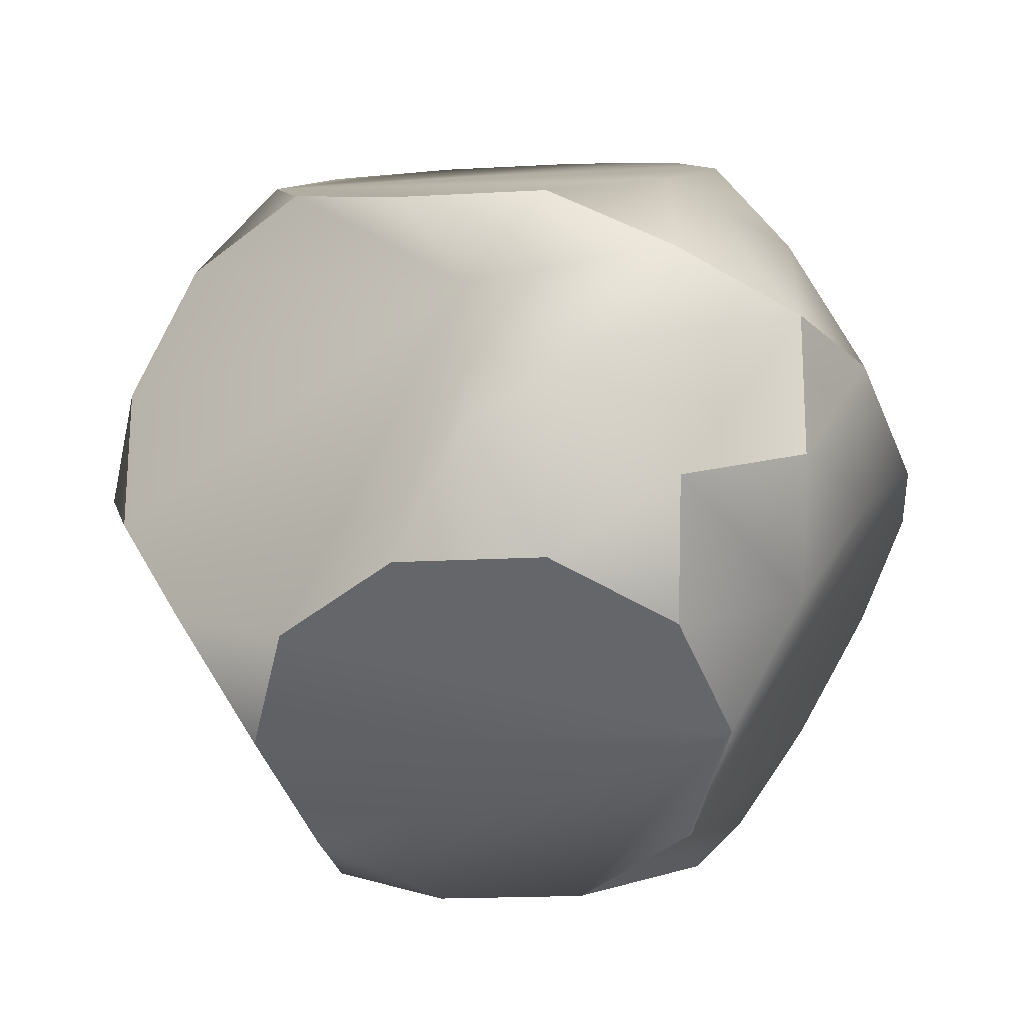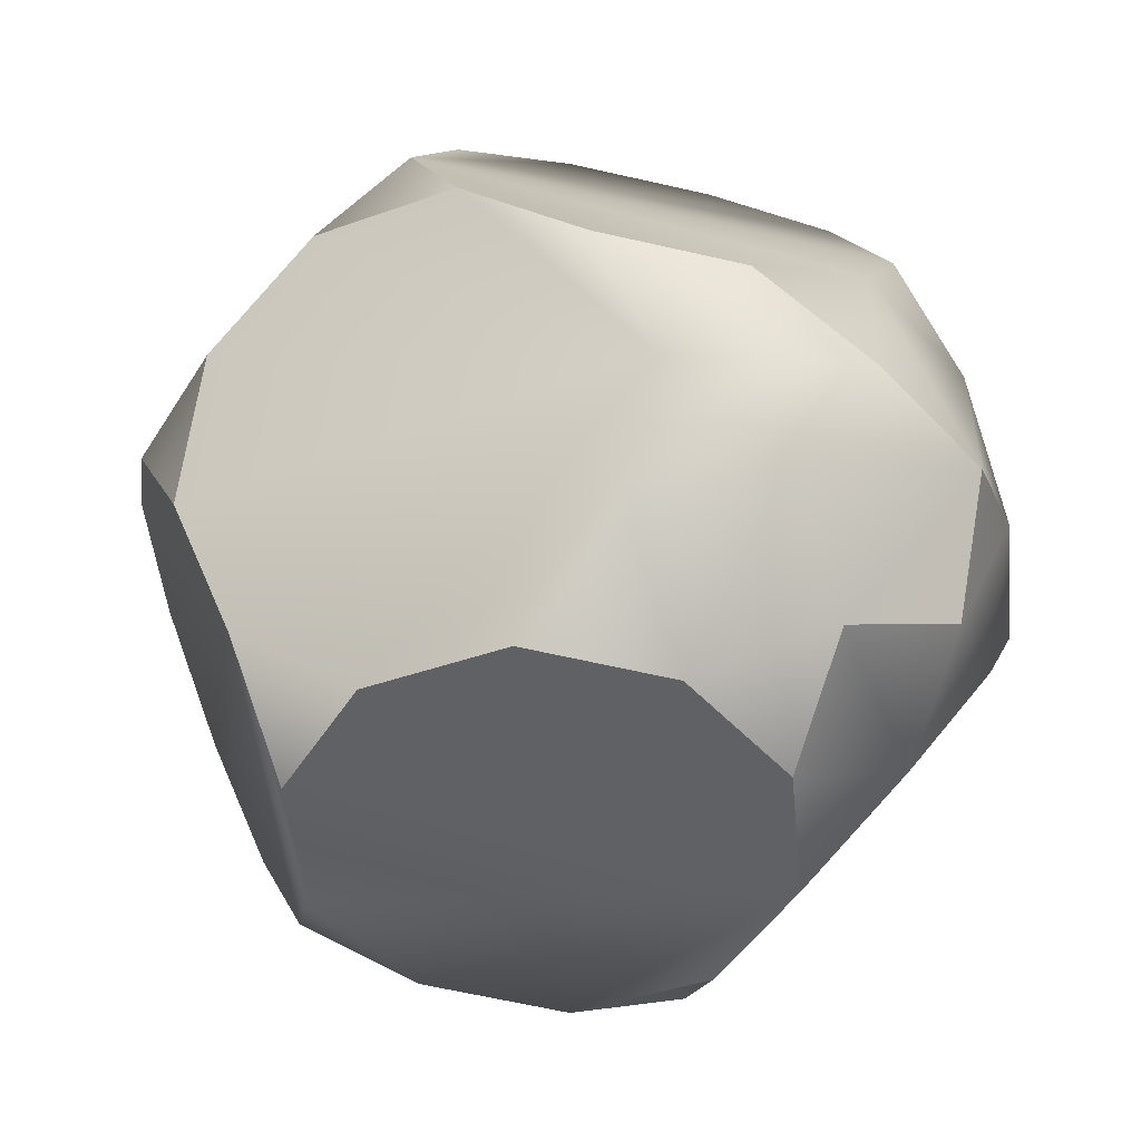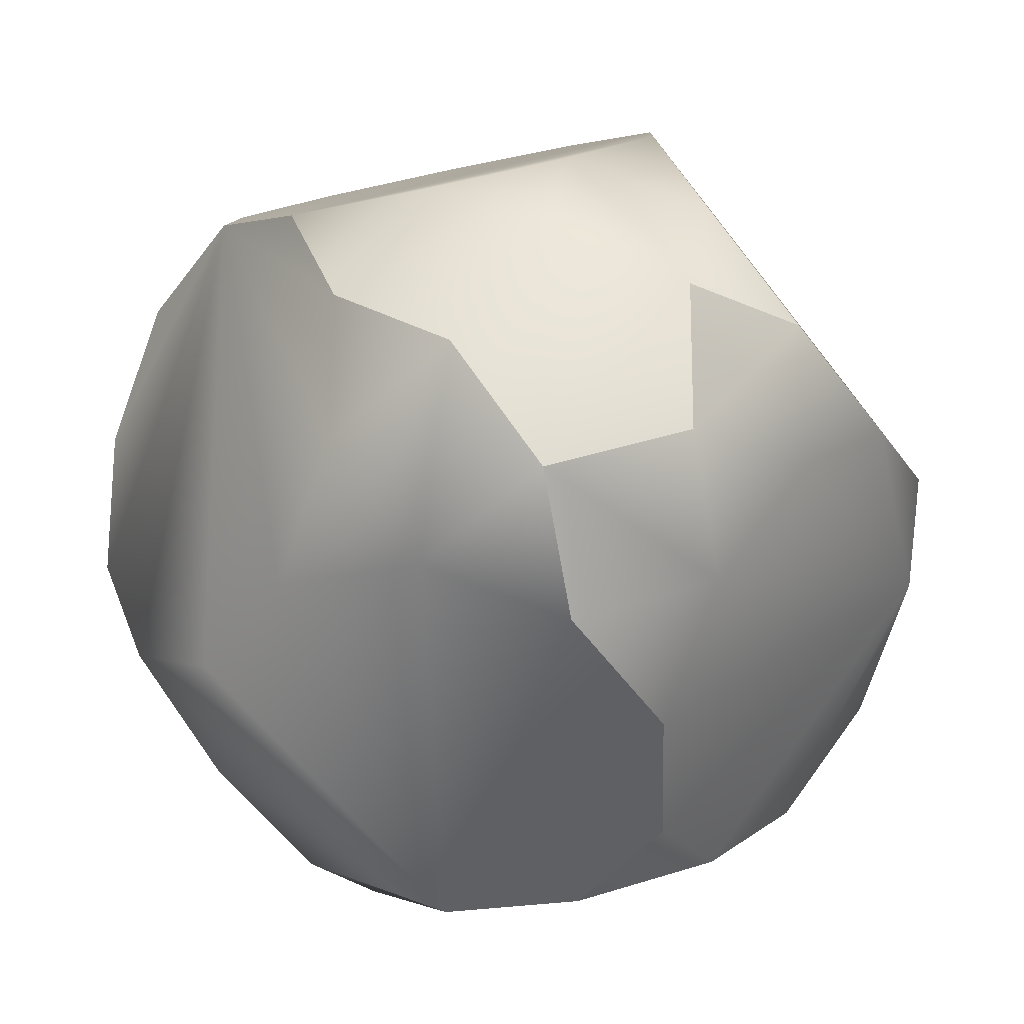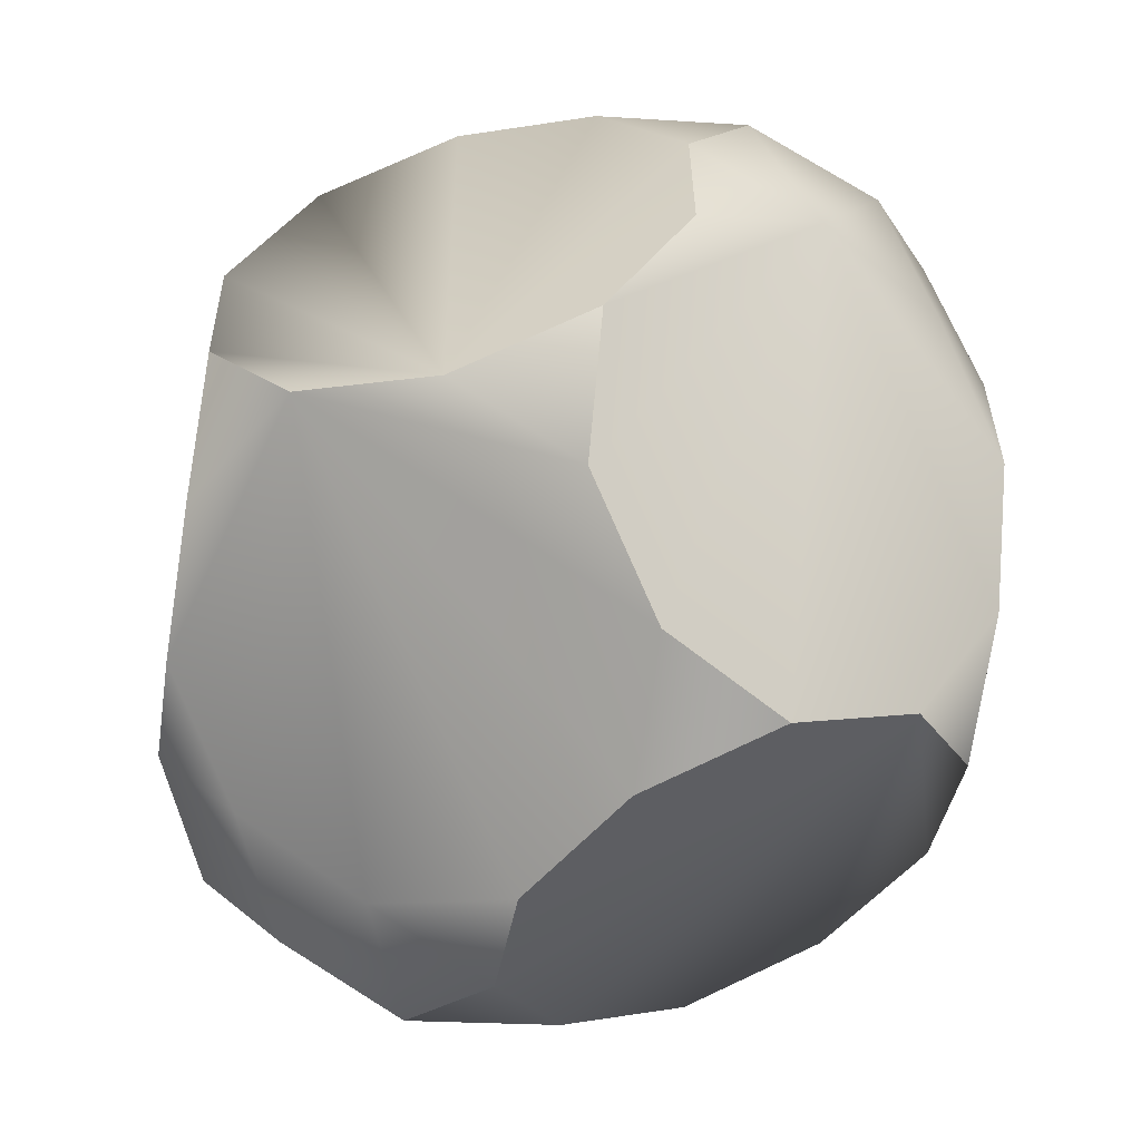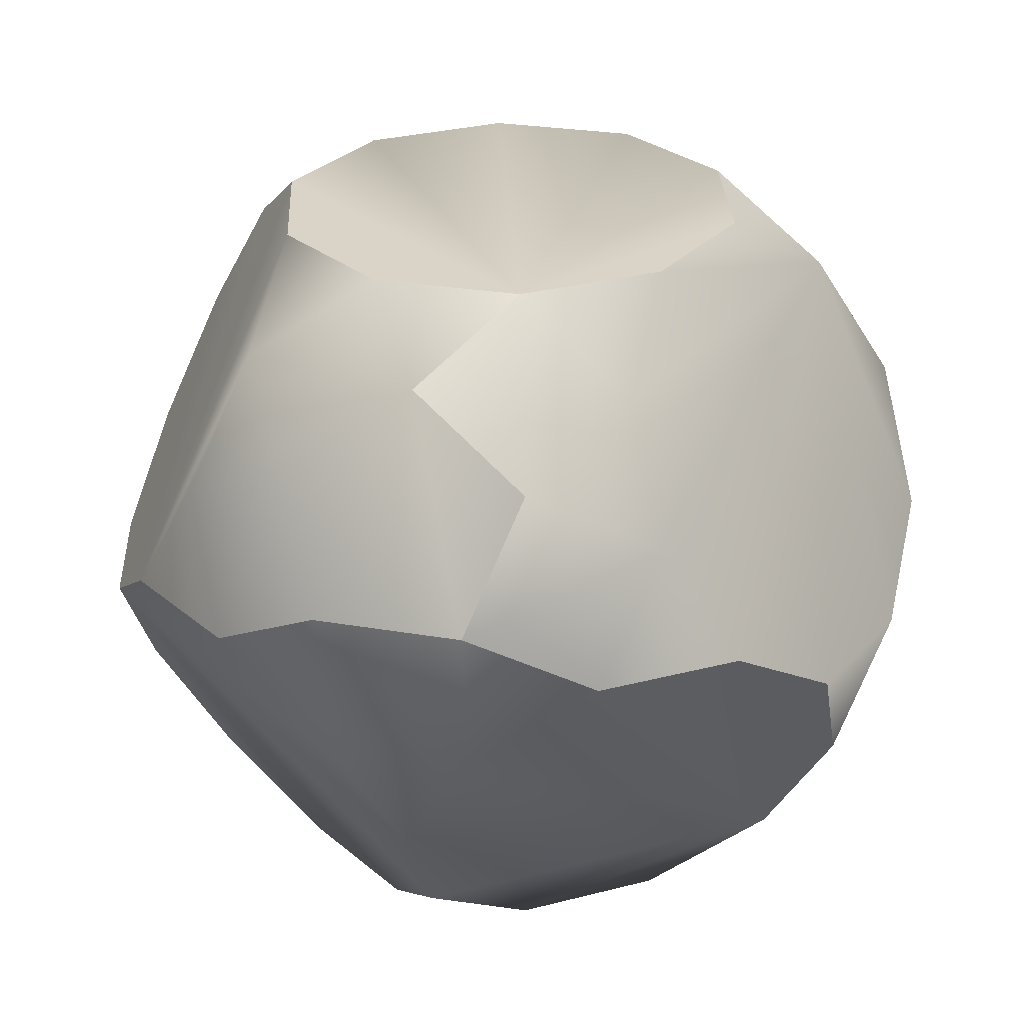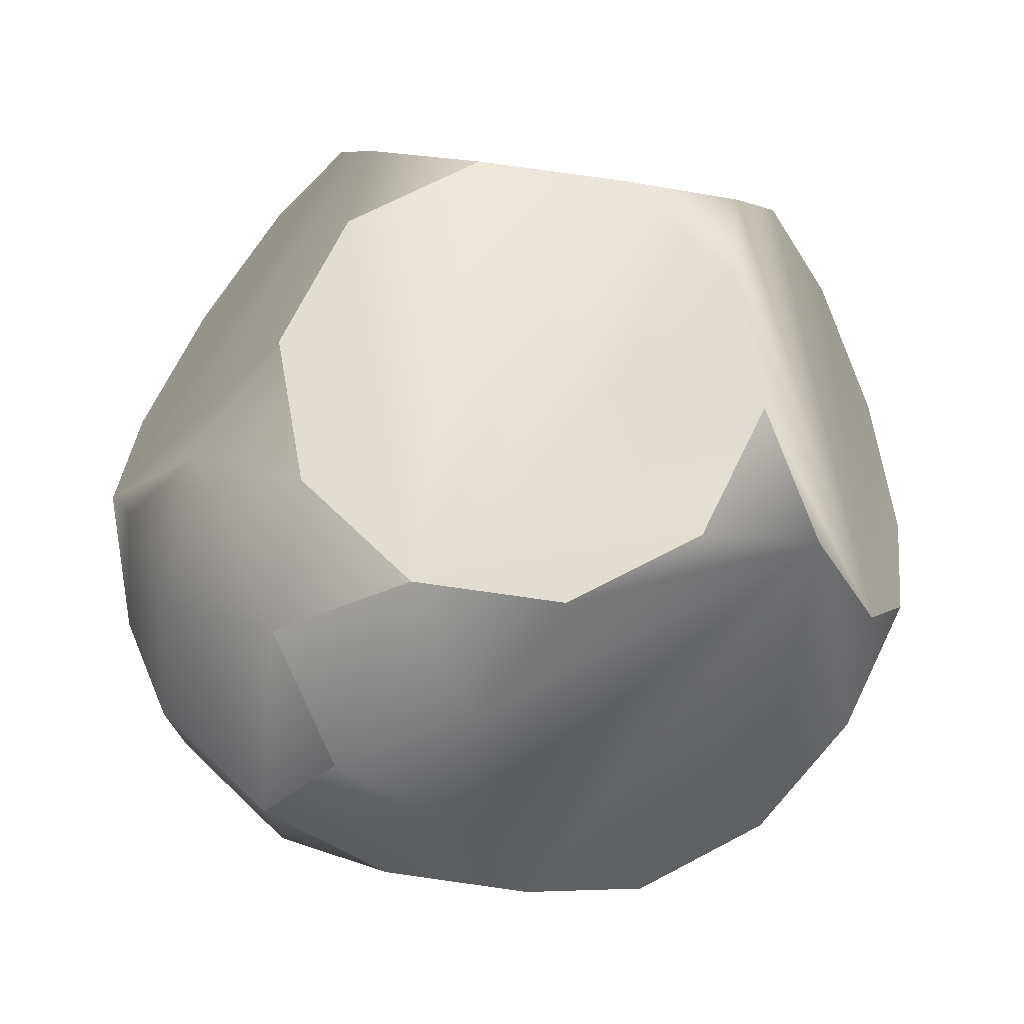
<metadata>
{"format":"obj","ext":"obj","renderer":"f3d","projection":"perspective","resolution":1024,"background":"white","views":[{"elev":-54.6,"azim":-57.3,"up":"+Y"},{"elev":-49.8,"azim":-74.5,"up":"+Y"},{"elev":-71.2,"azim":128.4,"up":"+Z"},{"elev":-28.9,"azim":-98.4,"up":"+Z"},{"elev":32.6,"azim":169.1,"up":"+Y"},{"elev":72.4,"azim":-162.3,"up":"+Y"}]}
</metadata>
<code>
g ParaBiAugmentedTruncatedDodecahedron
v -1.193 -1.392 -1.265
v -1.477 -0.7376 -1.494
v -1.306 -0.07591 -1.803
v -0.7426 0.3401 -2.072
v -0.003608 0.3516 -2.199
v 0.6292 -0.04592 -2.136
v 0.9141 -0.7006 -1.906
v 0.7423 -1.362 -1.598
v 0.1793 -1.778 -1.329
v -0.5597 -1.79 -1.201
v -1.828 -0.1153 -1.266
v -1.823 -0.9066 0.902
v -2.108 -0.252 0.6723
v -2.218 0.1849 0.07272
v -2.111 0.2371 -0.6678
v -1.083 -1.829 -0.665
v -1.189 -1.881 0.07549
v -1.472 -1.529 0.674
v -2.046 0.8466 -0.2356
v 0.5725 -1.936 0.9405
v -0.1665 -1.947 1.068
v -0.8395 -1.927 0.7373
v 0.8523 -1.799 -0.9982
v 1.202 -1.844 -0.3364
v 1.095 -1.897 0.4041
v 2.218 -0.1849 -0.07272
v 2.046 -0.8466 0.2356
v 1.658 -1.48 0.1349
v 1.302 -0.06673 -1.805
v 1.758 0.2971 -1.334
v 2.108 0.252 -0.6723
v 1.823 0.9066 -0.902
v 1.472 1.529 -0.674
v 1.189 1.881 -0.07549
v 1.083 1.829 0.665
v 1.193 1.392 1.265
v 1.477 0.7376 1.494
v 1.828 0.1153 1.266
v 2.111 -0.2371 0.6678
v -0.3546 0.974 -1.971
v -1.658 1.48 -0.1349
v -1.095 1.897 -0.4041
v -0.5725 1.936 -0.9405
v -0.2896 1.584 -1.539
v 0.1665 1.947 -1.068
v -0.7423 1.362 1.598
v -0.9141 0.7006 1.906
v -0.6292 0.04592 2.136
v 0.003608 -0.3516 2.199
v 0.7426 -0.3401 2.072
v 1.306 0.07591 1.803
v 0.5597 1.79 1.201
v -0.1793 1.778 1.329
v -1.302 0.06673 1.805
v -1.758 -0.2971 1.334
v -0.8523 1.799 0.9982
v -1.202 1.844 0.3364
v 0.8395 1.927 -0.7373
v 0.3546 -0.974 1.971
v 0.2896 -1.584 1.539
v -0.6564 -0.7035 2.144
v -1.329 -0.6827 1.814
v -1.394 -1.292 1.381
v -0.7615 -1.69 1.445
v -0.3054 -1.326 1.916
v 0.6564 0.7035 -2.144
v 0.3054 1.326 -1.916
v 0.7615 1.69 -1.445
v 1.394 1.292 -1.381
v 1.329 0.6827 -1.814
v -1.477 -0.7376 -1.494
v -1.306 -0.07591 -1.803
v -1.828 -0.1153 -1.266
v -1.477 -0.7376 -1.494
v -1.193 -1.392 -1.265
v -2.218 0.1849 0.07272
v -2.111 0.2371 -0.6678
v -0.5597 -1.79 -1.201
v -1.189 -1.881 0.07549
v -1.083 -1.829 -0.665
v -0.8395 -1.927 0.7373
v 1.095 -1.897 0.4041
v 1.658 -1.48 0.1349
v 1.202 -1.844 -0.3364
v 2.108 0.252 -0.6723
v 2.218 -0.1849 -0.07272
v 1.758 0.2971 -1.334
v -0.7426 0.3401 -2.072
v -0.003608 0.3516 -2.199
v 1.477 0.7376 1.494
v 1.193 1.392 1.265
v -2.046 0.8466 -0.2356
v -2.108 -0.252 0.6723
v -2.218 0.1849 0.07272
v -1.658 1.48 -0.1349
v -1.758 -0.2971 1.334
v 0.1665 1.947 -1.068
v -1.095 1.897 -0.4041
v -0.5725 1.936 -0.9405
v 1.083 1.829 0.665
v 1.189 1.881 -0.07549
v -1.202 1.844 0.3364
v 0.5597 1.79 1.201
v 0.8395 1.927 -0.7373
v 1.828 0.1153 1.266
v 1.306 0.07591 1.803
v 1.477 0.7376 1.494
v 2.046 -0.8466 0.2356
v 2.111 -0.2371 0.6678
v 0.7426 -0.3401 2.072
v 0.5725 -1.936 0.9405
v 2.218 -0.1849 -0.07272
v 0.003608 -0.3516 2.199
v -0.1665 -1.947 1.068
v -0.3054 -1.326 1.916
v -0.6564 -0.7035 2.144
v -0.7615 -1.69 1.445
v -0.1665 -1.947 1.068
v -1.329 -0.6827 1.814
v -0.6564 -0.7035 2.144
v 1.329 0.6827 -1.814
v 0.6564 0.7035 -2.144
v 0.1665 1.947 -1.068
v 0.3054 1.326 -1.916
v 0.7615 1.69 -1.445
v 0.6564 0.7035 -2.144
f 4 5 1
f 4 1 3
f 3 1 2
f 126 89 40
f 40 89 88
f 40 88 41
f 41 88 72
f 41 72 11
f 11 72 71
f 41 11 77
f 41 77 19
f 19 77 76
f 75 78 16
f 75 16 12
f 12 16 17
f 12 17 18
f 18 17 81
f 18 81 63
f 63 81 64
f 63 64 61
f 61 64 65
f 79 80 20
f 79 20 22
f 22 20 21
f 121 30 29
f 121 29 6
f 6 29 7
f 6 7 1
f 1 7 8
f 1 8 9
f 9 8 23
f 9 23 20
f 20 23 24
f 20 24 25
f 24 23 26
f 24 26 28
f 28 26 27
f 30 31 26
f 30 26 29
f 29 26 7
f 112 109 108
f 108 109 82
f 108 82 83
f 83 82 84
f 39 86 85
f 39 85 38
f 38 85 37
f 119 120 54
f 119 54 55
f 55 54 92
f 55 92 93
f 93 92 94
f 90 91 46
f 46 91 52
f 46 52 53
f 53 52 97
f 53 97 56
f 56 97 57
f 56 57 92
f 92 57 95
f 97 99 98
f 97 98 57
f 101 58 97
f 101 97 100
f 100 97 52
f 125 124 45
f 45 124 44
f 45 44 43
f 43 44 41
f 43 41 42
f 42 41 102
f 68 123 104
f 68 104 33
f 33 104 34
f 33 34 85
f 85 34 35
f 85 35 36
f 36 35 103
f 105 107 106
f 105 106 82
f 82 106 110
f 82 110 59
f 59 110 113
f 59 113 115
f 115 113 116
f 64 81 118
f 85 87 32
f 85 32 33
f 33 32 69
f 33 69 68
f 68 69 66
f 68 66 67
f 20 80 10
f 20 10 9
f 9 10 1
f 15 73 12
f 15 12 14
f 14 12 13
f 12 73 74
f 12 74 75
f 85 36 37
f 50 51 46
f 50 46 49
f 49 46 48
f 49 48 120
f 120 48 54
f 46 51 90
f 63 61 62
f 63 62 12
f 12 62 96
f 12 96 13
f 82 109 105
f 111 82 60
f 111 60 114
f 114 60 117
f 115 117 60
f 115 60 59
f 59 60 82
f 70 66 69
f 70 69 87
f 87 69 32
f 122 121 6
f 122 6 5
f 5 6 1
f 124 126 40
f 124 40 44
f 44 40 41
f 26 23 8
f 26 8 7
f 54 48 47
f 47 48 46
f 47 46 92
f 92 46 56
f 92 54 47
f 56 46 53
f 63 12 18

</code>
